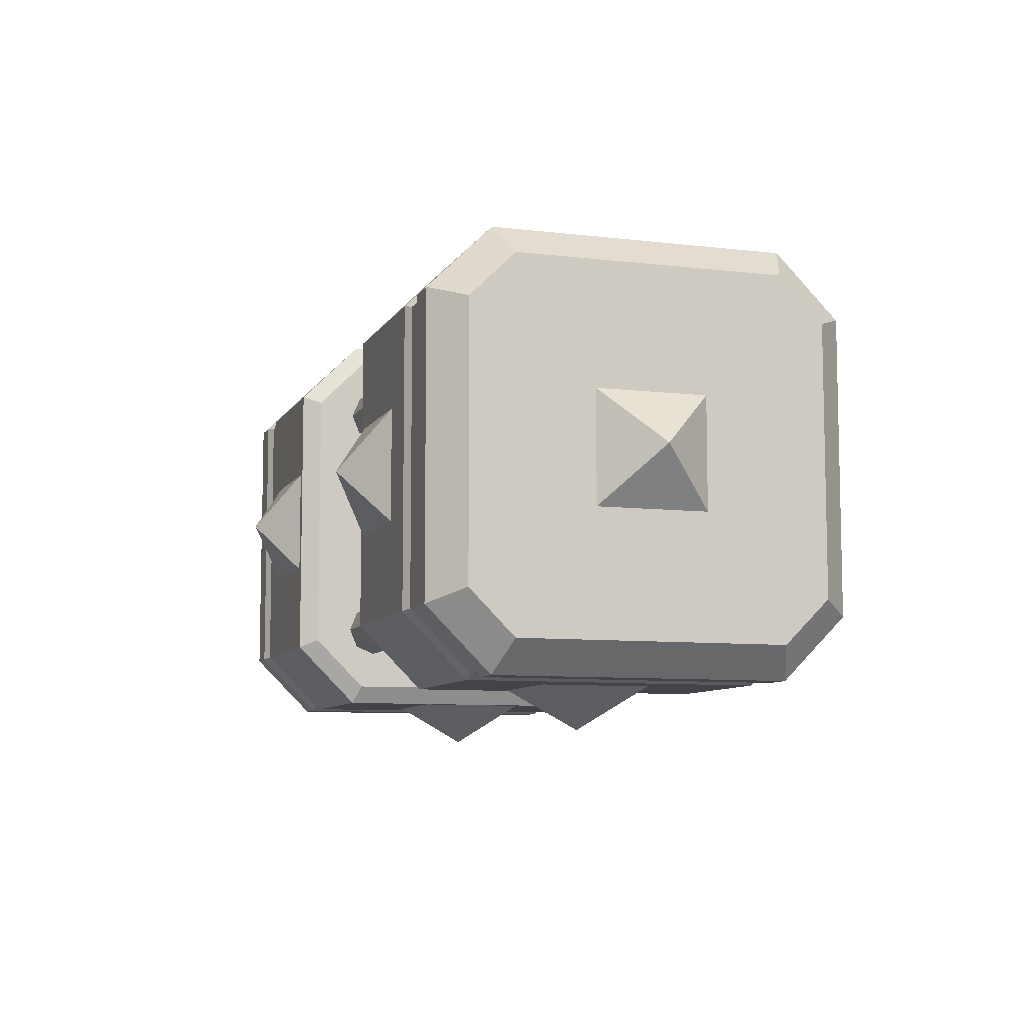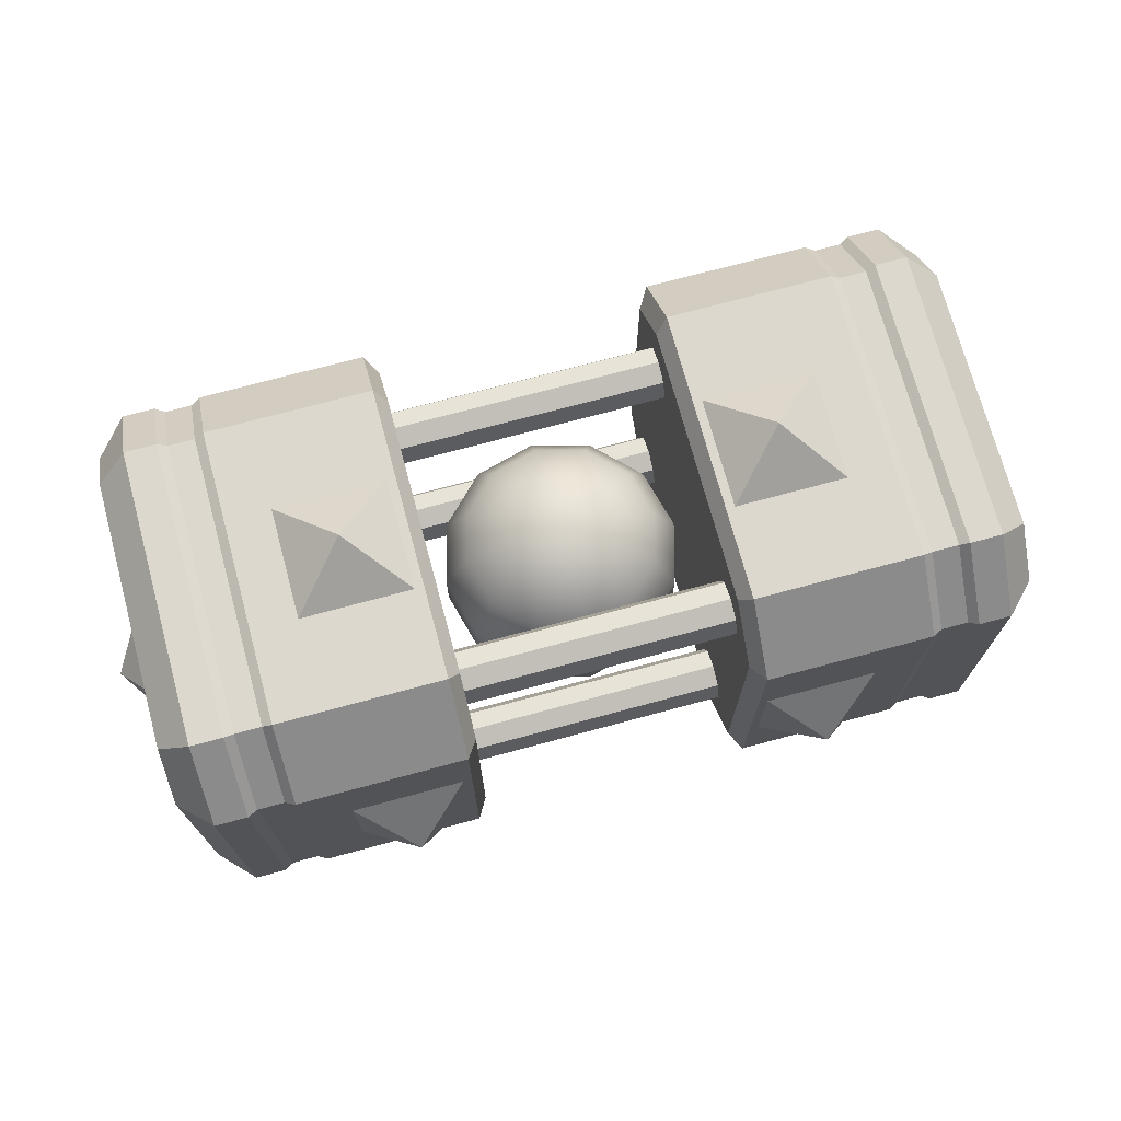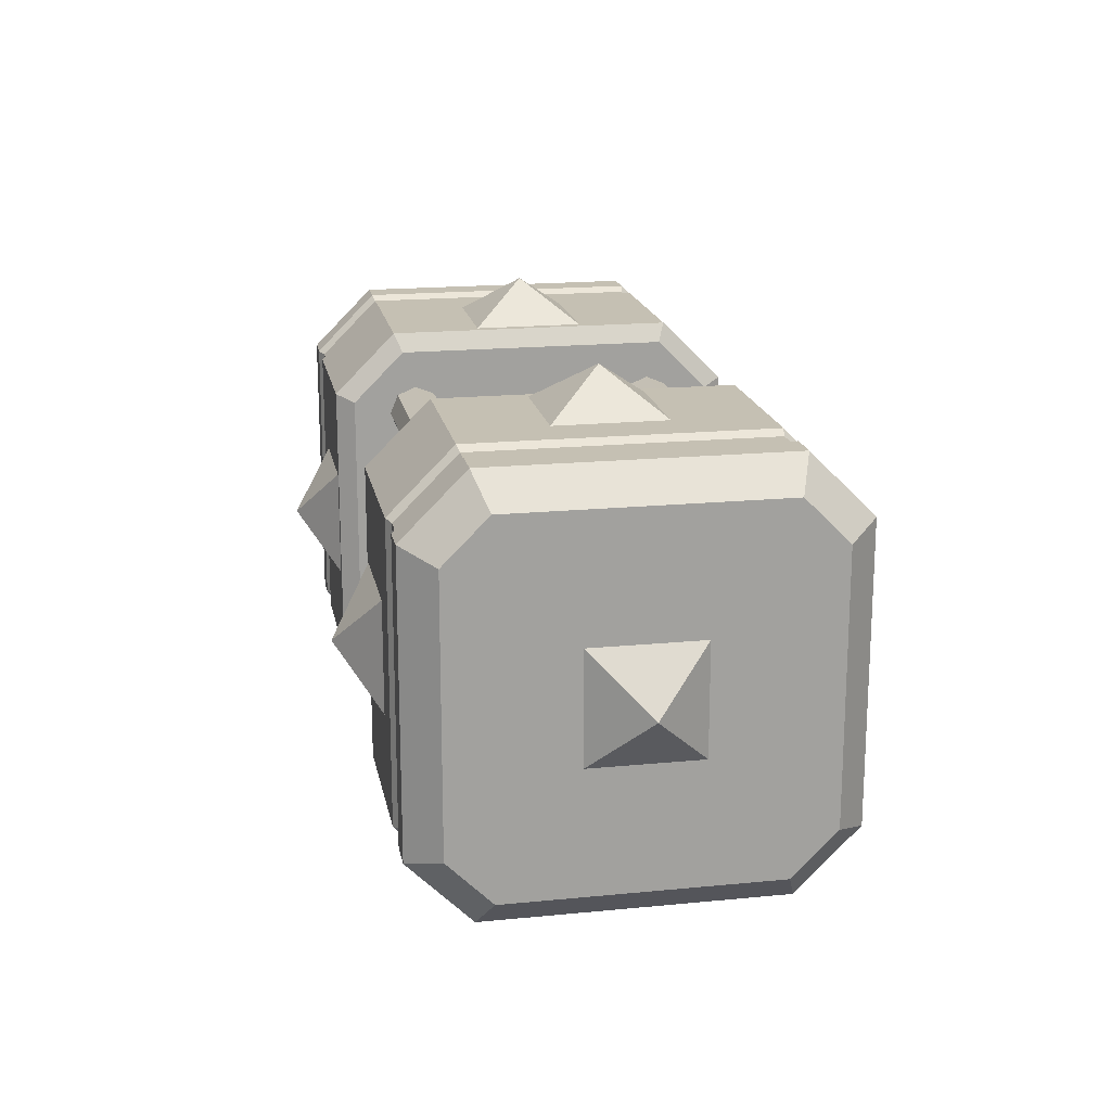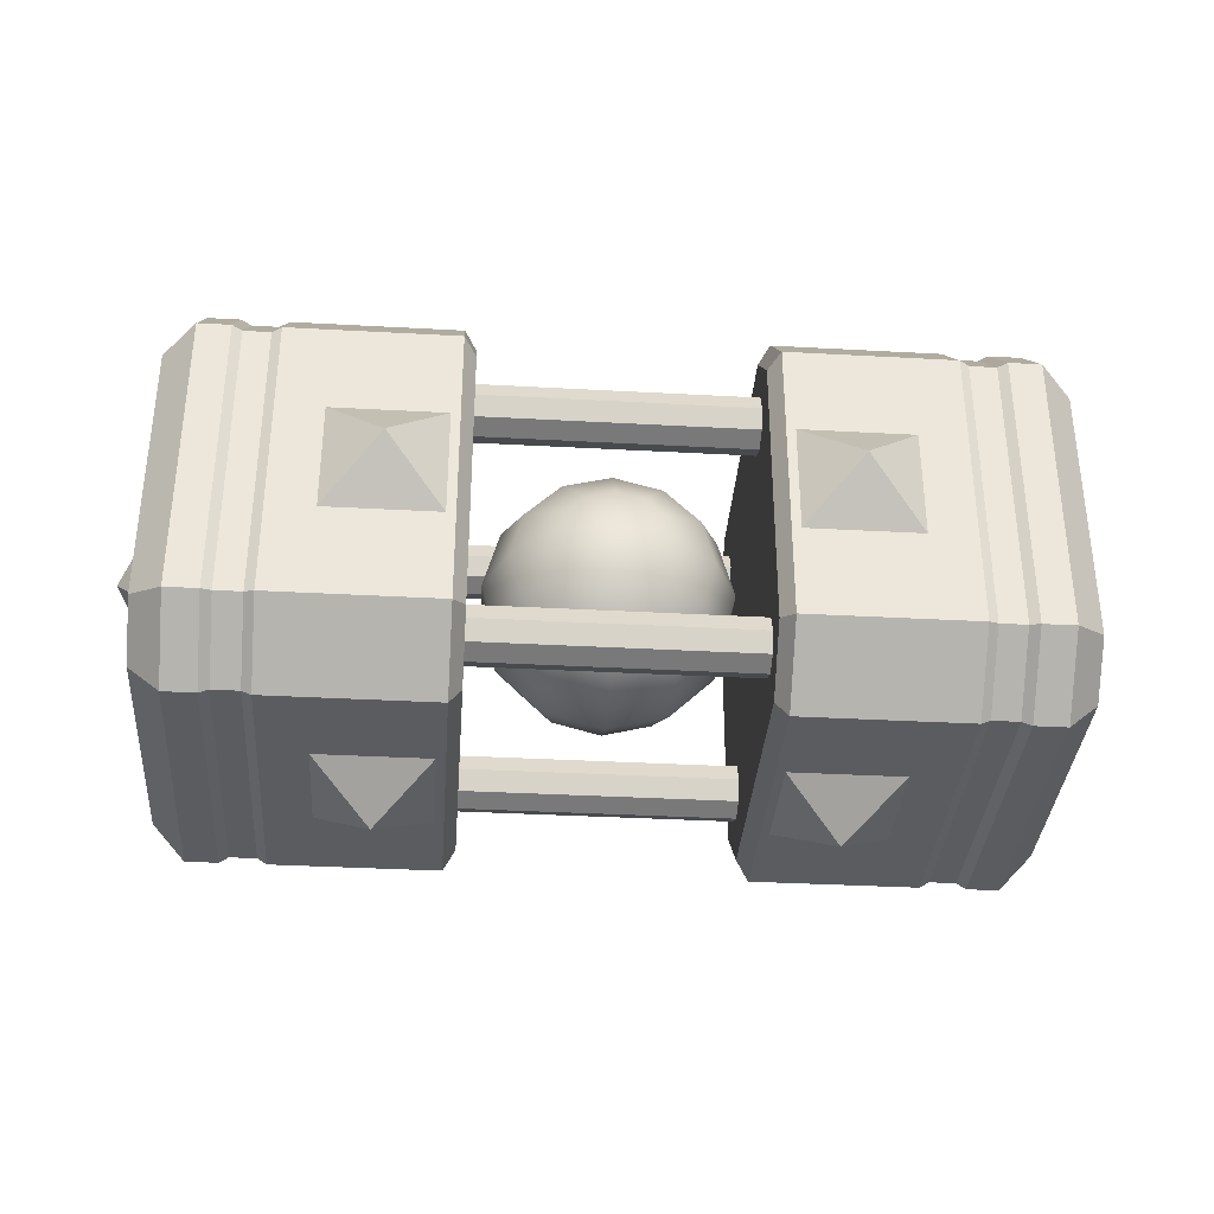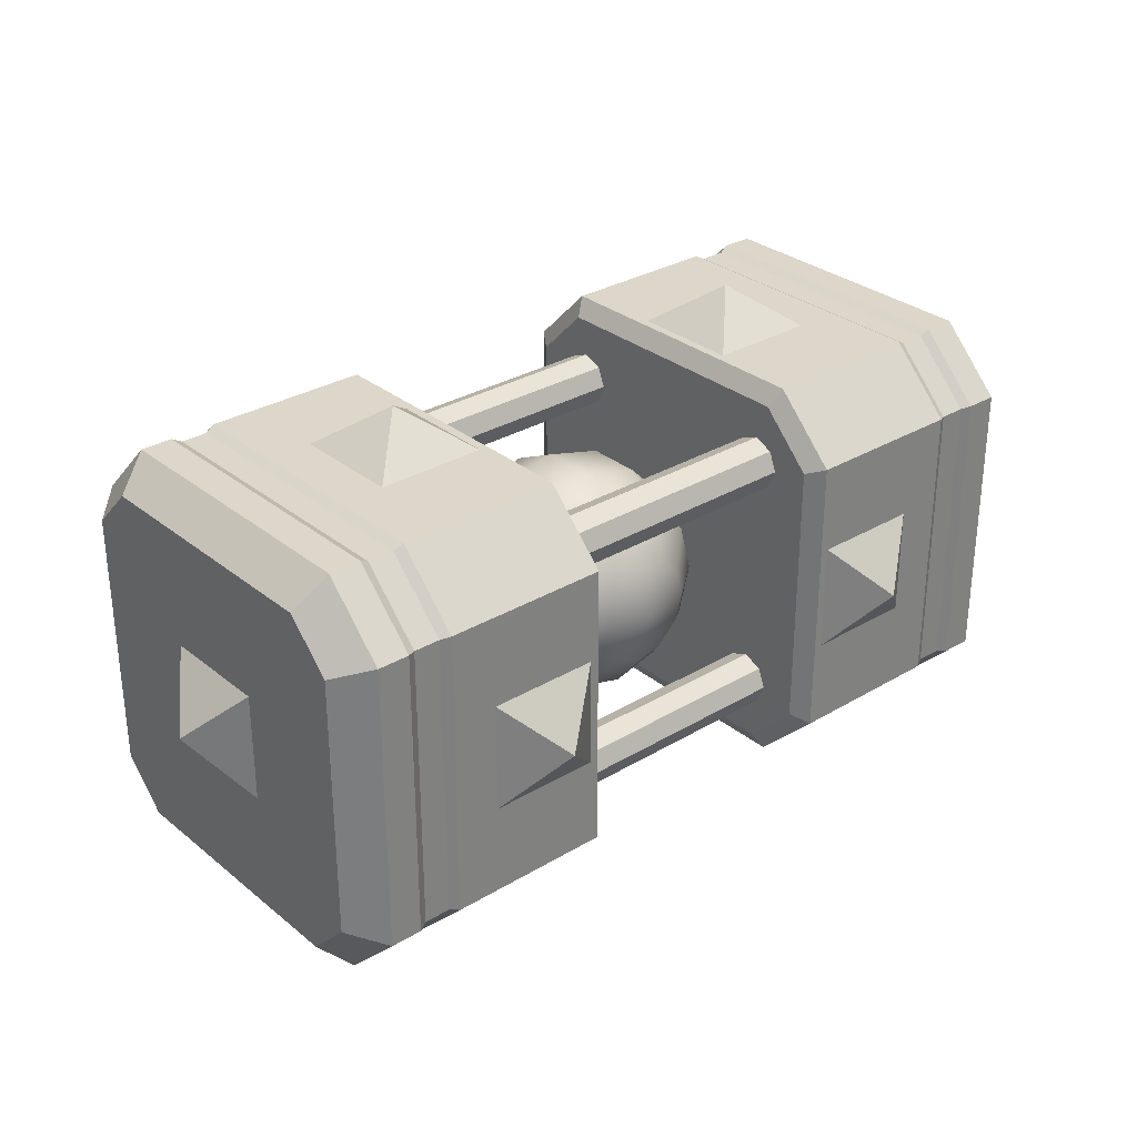
<metadata>
{"format":"obj","ext":"obj","renderer":"f3d","projection":"perspective","resolution":1024,"background":"white","views":[{"elev":-8.3,"azim":71.9,"up":"+Y"},{"elev":72.5,"azim":164.9,"up":"+Y"},{"elev":18.1,"azim":79.2,"up":"+Y"},{"elev":-35.2,"azim":175.8,"up":"+Z"},{"elev":30.5,"azim":-40.8,"up":"+Z"}]}
</metadata>
<code>
o BF_Block_111.007
v -0.8468 -0.3497 0.5
v -0.8468 0.3497 0.5
v -1.424 0.3497 0.5
v -1.424 -0.3497 0.5
v 0.5 -0.4245 -0.3184
v 0.5 -0.3184 -0.4245
v 0.5 0.3184 -0.4245
v 0.5 0.4245 -0.3184
v 0.5 0.4245 0.3184
v 0.5 0.3184 0.4245
v 0.5 -0.3184 0.4245
v 0.5 -0.4245 0.3184
v -0.8468 -0.5 -0.3497
v -0.8468 -0.5 0.3497
v -1.424 -0.5 0.3497
v -1.424 -0.5 -0.3497
v -0.8468 0.5 0.3497
v -0.8468 0.5 -0.3497
v -1.424 0.5 -0.3497
v -1.424 0.5 0.3497
v -1.424 -0.3497 -0.5
v -0.8468 -0.3497 -0.5
v 0.4245 -0.3497 0.5
v 0.4245 0.3497 0.5
v -0.1532 0.3497 0.5
v -0.1532 -0.3497 0.5
v -0.1532 -0.3497 -0.5
v -0.1532 0.3497 -0.5
v 0.4245 0.3497 -0.5
v 0.4245 -0.3497 -0.5
v -0.1532 -0.5 0.3497
v 0.4245 -0.5 0.3497
v 0.4245 0.5 0.3497
v -0.1532 0.5 0.3497
v 0.4245 -0.5 -0.3497
v -0.1532 -0.5 -0.3497
v -0.1532 0.5 -0.3497
v 0.4245 0.5 -0.3497
v -0.1812 -0.456 -0.3315
v -0.1812 -0.456 0.3315
v -0.1812 -0.3315 0.456
v -0.1812 0.3315 0.456
v -0.1812 0.456 0.3315
v -0.1812 0.456 -0.3315
v -0.1812 0.3315 -0.456
v -0.1812 -0.3315 -0.456
v -0.8468 0.3497 -0.5
v -1.424 0.3497 -0.5
v -1.5 -0.4245 0.3184
v -1.5 -0.3184 0.4245
v -1.5 0.3184 0.4245
v -1.5 0.4245 0.3184
v -1.5 0.4245 -0.3184
v -1.5 0.3184 -0.4245
v -1.5 -0.3184 -0.4245
v -1.5 -0.4245 -0.3184
v -0.8188 0.3315 0.456
v -0.8188 0.456 0.3315
v -0.8188 0.456 -0.3315
v -0.8188 0.3315 -0.456
v -0.8188 -0.3315 -0.456
v -0.8188 -0.456 -0.3315
v -0.8188 -0.456 0.3315
v -0.8188 -0.3315 0.456
v -1.348 0.5 0.3497
v -1.241 0.5 0.3497
v 0.2406 0.5 -0.3497
v 0.3482 0.5 -0.3497
v 0.2406 0.3497 -0.5
v 0.3482 0.3497 -0.5
v 0.2629 -0.3447 0.488
v 0.3482 -0.3497 0.5
v -1.263 0.3447 -0.488
v -1.348 0.3497 -0.5
v 0.3482 0.5 0.3497
v 0.2406 0.5 0.3497
v -1.263 0.488 -0.3447
v -1.348 0.5 -0.3497
v -1.326 -0.488 -0.3447
v -1.241 -0.5 -0.3497
v -1.241 -0.3497 0.5
v -1.348 -0.3497 0.5
v 0.2629 0.3447 0.488
v 0.3482 0.3497 0.5
v 0.3258 -0.488 -0.3447
v 0.2406 -0.5 -0.3497
v 0.2629 -0.488 0.3447
v 0.3482 -0.5 0.3497
v -1.241 -0.5 0.3497
v -1.348 -0.5 0.3497
v -1.326 0.3447 0.488
v -1.241 0.3497 0.5
v 0.3258 -0.3447 -0.488
v 0.2406 -0.3497 -0.5
v -1.348 -0.3497 -0.5
v -1.241 -0.3497 -0.5
v -1.326 -0.488 0.3447
v -1.348 -0.5 -0.3497
v -1.263 -0.488 -0.3447
v -1.263 -0.488 0.3447
v -1.263 -0.3447 -0.488
v -1.326 -0.3447 -0.488
v 0.3258 0.3447 -0.488
v 0.3482 -0.3497 -0.5
v 0.2629 -0.3447 -0.488
v 0.2629 0.3447 -0.488
v 0.2629 0.488 0.3447
v 0.2406 0.3497 0.5
v 0.3258 0.3447 0.488
v 0.3258 0.488 0.3447
v 0.3258 0.488 -0.3447
v 0.2629 0.488 -0.3447
v -1.326 -0.3447 0.488
v -1.263 -0.3447 0.488
v -1.263 0.488 0.3447
v -1.241 0.5 -0.3497
v -1.326 0.488 -0.3447
v -1.326 0.488 0.3447
v 0.2406 -0.3497 0.5
v 0.3258 -0.3447 0.488
v 0.2406 -0.5 0.3497
v 0.3258 -0.488 0.3447
v 0.3482 -0.5 -0.3497
v 0.2629 -0.488 -0.3447
v -1.241 0.3497 -0.5
v -1.326 0.3447 -0.488
v -1.348 0.3497 0.5
v -1.263 0.3447 0.488
f 81 89 14 1
f 5 6 7 8 9 10 11 12
f 98 90 15 16
f 70 68 38 29
f 82 127 3 4
f 78 74 48 19
f 119 108 25 26
f 23 24 84 72
f 75 84 24 33
f 33 38 68 75
f 35 123 104 30
f 39 40 41 42 43 44 45 46
f 21 48 74 95
f 1 2 92 81
f 17 18 116 66
f 49 50 51 52 53 54 55 56
f 6 5 35 30
f 8 7 29 38
f 52 51 3 20
f 54 53 19 48
f 56 55 21 16
f 10 9 33 24
f 50 49 15 4
f 12 11 23 32
f 55 54 48 21
f 16 15 49 56
f 4 3 51 50
f 20 19 53 52
f 7 6 30 29
f 32 35 5 12
f 38 33 9 8
f 24 23 11 10
f 25 108 76 34
f 104 70 29 30
f 39 46 27 36
f 45 44 37 28
f 57 58 17 2
f 59 60 47 18
f 61 62 13 22
f 43 42 25 34
f 63 64 1 14
f 41 40 31 26
f 60 61 22 47
f 62 63 14 13
f 58 59 18 17
f 46 45 28 27
f 40 39 36 31
f 44 43 34 37
f 64 57 2 1
f 42 41 26 25
f 57 64 63 62 61 60 59 58
f 13 80 96 22
f 13 14 89 80
f 27 28 69 94
f 95 98 16 21
f 76 67 37 34
f 86 121 31 36
f 37 67 69 28
f 66 92 2 17
f 72 88 32 23
f 31 121 119 26
f 35 32 88 123
f 94 86 36 27
f 96 125 47 22
f 3 127 65 20
f 47 125 116 18
f 15 90 82 4
f 97 79 99 100
f 101 99 79 102
f 103 93 105 106
f 107 83 109 110
f 111 103 106 112
f 113 97 100 114
f 110 111 112 107
f 115 77 117 118
f 83 71 120 109
f 71 87 122 120
f 93 85 124 105
f 87 124 85 122
f 77 73 126 117
f 118 91 128 115
f 73 101 102 126
f 91 113 114 128
f 65 78 19 20
f 79 97 90 98
f 100 99 80 89
f 99 101 96 80
f 102 79 98 95
f 93 103 70 104
f 106 105 94 69
f 83 107 76 108
f 110 109 84 75
f 103 111 68 70
f 112 106 69 67
f 97 113 82 90
f 114 100 89 81
f 111 110 75 68
f 107 112 67 76
f 77 115 66 116
f 118 117 78 65
f 71 83 108 119
f 109 120 72 84
f 87 71 119 121
f 120 122 88 72
f 85 93 104 123
f 105 124 86 94
f 124 87 121 86
f 122 85 123 88
f 73 77 116 125
f 117 126 74 78
f 91 118 65 127
f 115 128 92 66
f 101 73 125 96
f 126 102 95 74
f 113 91 127 82
f 128 114 81 92
o BF_Block_111.008
v -0.5 0.1826 -0.2296
v -0.5 0.2639 -0.1277
v -0.4364 0.2639 -0.1106
v -0.3855 0.1826 -0.1989
v -0.5 -0.293 -0.000535
v -0.5 -0.264 -0.1277
v -0.4364 -0.264 -0.1106
v -0.5 -0.1827 -0.2296
v -0.5 -0.06527 -0.2862
v -0.3572 -0.06527 -0.2479
v -0.3855 -0.1827 -0.1989
v -0.5 0.06512 -0.2862
v -0.3572 0.06512 -0.2479
v -0.5 0.2929 -0.000535
v -0.3016 -0.1827 -0.1151
v -0.3899 -0.264 -0.06409
v -0.2526 0.06512 -0.1433
v -0.2526 -0.06527 -0.1433
v -0.3899 0.2639 -0.06409
v -0.3016 0.1826 -0.1151
v -0.3729 0.2639 -0.000535
v -0.2709 0.1826 -0.000535
v -0.3729 -0.264 -0.000535
v -0.2144 -0.06527 -0.000535
v -0.2709 -0.1827 -0.000535
v -0.2144 0.06512 -0.000535
v -0.3899 -0.264 0.06302
v -0.2526 -0.06527 0.1423
v -0.3016 -0.1827 0.114
v -0.3016 0.1826 0.114
v -0.2526 0.06512 0.1423
v -0.3899 0.2639 0.06302
v -0.3572 -0.06527 0.2468
v -0.3855 -0.1827 0.1978
v -0.3855 0.1826 0.1978
v -0.3572 0.06512 0.2468
v -0.4364 0.2639 0.1095
v -0.4364 -0.264 0.1095
v -0.5 0.2639 0.1266
v -0.5 -0.1827 0.2285
v -0.5 -0.264 0.1266
v -0.5 0.06512 0.2851
v -0.5 -0.06527 0.2851
v -0.5 0.1826 0.2285
v -0.6145 -0.1827 0.1978
v -0.5636 -0.264 0.1095
v -0.6428 0.06512 0.2468
v -0.6428 -0.06527 0.2468
v -0.5636 0.2639 0.1095
v -0.6145 0.1826 0.1978
v -0.7474 0.06512 0.1423
v -0.7474 -0.06527 0.1423
v -0.6101 0.2639 0.06302
v -0.6984 0.1826 0.114
v -0.6101 -0.264 0.06302
v -0.6984 -0.1827 0.114
v -0.6271 -0.264 -0.000535
v -0.7856 -0.06527 -0.000535
v -0.7291 -0.1827 -0.000535
v -0.7291 0.1826 -0.000535
v -0.7856 0.06512 -0.000535
v -0.6271 0.2639 -0.000535
v -0.6101 -0.264 -0.06409
v -0.7474 -0.06527 -0.1433
v -0.6984 -0.1827 -0.1151
v -0.6984 0.1826 -0.1151
v -0.7474 0.06512 -0.1433
v -0.6101 0.2639 -0.06409
v -0.6145 0.1826 -0.1989
v -0.6428 0.06512 -0.2479
v -0.5636 0.2639 -0.1106
v -0.6145 -0.1827 -0.1989
v -0.5636 -0.264 -0.1106
v -0.6428 -0.06527 -0.2479
f 129 130 131 132
f 133 134 135
f 136 137 138 139
f 140 129 132 141
f 130 142 131
f 134 136 139 135
f 137 140 141 138
f 135 139 143 144
f 138 141 145 146
f 132 131 147 148
f 133 135 144
f 139 138 146 143
f 141 132 148 145
f 131 142 147
f 148 147 149 150
f 133 144 151
f 143 146 152 153
f 145 148 150 154
f 147 142 149
f 144 143 153 151
f 146 145 154 152
f 133 151 155
f 153 152 156 157
f 154 150 158 159
f 149 142 160
f 151 153 157 155
f 152 154 159 156
f 150 149 160 158
f 157 156 161 162
f 159 158 163 164
f 160 142 165
f 155 157 162 166
f 156 159 164 161
f 158 160 165 163
f 133 155 166
f 165 142 167
f 166 162 168 169
f 161 164 170 171
f 163 165 167 172
f 133 166 169
f 162 161 171 168
f 164 163 172 170
f 169 168 173 174
f 171 170 175 176
f 172 167 177 178
f 133 169 174
f 168 171 176 173
f 170 172 178 175
f 167 142 177
f 176 175 179 180
f 178 177 181 182
f 133 174 183
f 173 176 180 184
f 175 178 182 179
f 177 142 181
f 174 173 184 183
f 133 183 185
f 184 180 186 187
f 179 182 188 189
f 181 142 190
f 183 184 187 185
f 180 179 189 186
f 182 181 190 188
f 133 185 191
f 187 186 192 193
f 189 188 194 195
f 190 142 196
f 185 187 193 191
f 186 189 195 192
f 188 190 196 194
f 195 194 197 198
f 196 142 199
f 191 193 200 201
f 192 195 198 202
f 194 196 199 197
f 133 191 201
f 193 192 202 200
f 201 200 136 134
f 202 198 140 137
f 197 199 130 129
f 133 201 134
f 200 202 137 136
f 198 197 129 140
f 199 142 130
o Cylinder.001
v 0.435 0.3656 -0.3
v -1.335 0.3656 -0.3
v -1.335 0.3464 -0.2536
v 0.435 0.3464 -0.2536
v -1.335 0.3 -0.2344
v 0.435 0.3 -0.2344
v -1.335 0.2536 -0.2536
v 0.435 0.2536 -0.2536
v -1.335 0.2344 -0.3
v 0.435 0.2344 -0.3
v -1.335 0.2536 -0.3464
v 0.435 0.2536 -0.3464
v -1.335 0.3 -0.3656
v 0.435 0.3 -0.3656
v -1.335 0.3464 -0.3464
v 0.435 0.3464 -0.3464
v 0.435 0.3656 0.3
v 0.435 0.3464 0.2536
v -1.335 0.3464 0.2536
v -1.335 0.3656 0.3
v 0.435 0.3 0.2344
v -1.335 0.3 0.2344
v 0.435 0.2536 0.2536
v -1.335 0.2536 0.2536
v 0.435 0.2344 0.3
v -1.335 0.2344 0.3
v 0.435 0.2536 0.3464
v -1.335 0.2536 0.3464
v 0.435 0.3 0.3656
v -1.335 0.3 0.3656
v -1.335 0.3464 0.3464
v 0.435 0.3464 0.3464
v 0.435 -0.3656 -0.3
v 0.435 -0.3464 -0.2536
v -1.335 -0.3464 -0.2536
v -1.335 -0.3656 -0.3
v 0.435 -0.3 -0.2344
v -1.335 -0.3 -0.2344
v 0.435 -0.2536 -0.2536
v -1.335 -0.2536 -0.2536
v 0.435 -0.2344 -0.3
v -1.335 -0.2344 -0.3
v 0.435 -0.2536 -0.3464
v -1.335 -0.2536 -0.3464
v 0.435 -0.3 -0.3656
v -1.335 -0.3 -0.3656
v -1.335 -0.3464 -0.3464
v 0.435 -0.3464 -0.3464
v 0.435 -0.3656 0.3
v -1.335 -0.3656 0.3
v -1.335 -0.3464 0.2536
v 0.435 -0.3464 0.2536
v -1.335 -0.3 0.2344
v 0.435 -0.3 0.2344
v -1.335 -0.2536 0.2536
v 0.435 -0.2536 0.2536
v -1.335 -0.2344 0.3
v 0.435 -0.2344 0.3
v -1.335 -0.2536 0.3464
v 0.435 -0.2536 0.3464
v -1.335 -0.3 0.3656
v 0.435 -0.3 0.3656
v -1.335 -0.3464 0.3464
v 0.435 -0.3464 0.3464
f 203 204 205 206
f 206 205 207 208
f 208 207 209 210
f 210 209 211 212
f 212 211 213 214
f 214 213 215 216
f 205 204 217 215 213 211 209 207
f 216 215 217 218
f 218 217 204 203
f 203 206 208 210 212 214 216 218
f 219 220 221 222
f 220 223 224 221
f 223 225 226 224
f 225 227 228 226
f 227 229 230 228
f 229 231 232 230
f 221 224 226 228 230 232 233 222
f 231 234 233 232
f 234 219 222 233
f 219 234 231 229 227 225 223 220
f 235 236 237 238
f 236 239 240 237
f 239 241 242 240
f 241 243 244 242
f 243 245 246 244
f 245 247 248 246
f 237 240 242 244 246 248 249 238
f 247 250 249 248
f 250 235 238 249
f 235 250 247 245 243 241 239 236
f 251 252 253 254
f 254 253 255 256
f 256 255 257 258
f 258 257 259 260
f 260 259 261 262
f 262 261 263 264
f 253 252 265 263 261 259 257 255
f 264 263 265 266
f 266 265 252 251
f 251 254 256 258 260 262 264 266
o BF_Block_111.000_BF_Block_111.034
v 0.6 0 -0
v 0.5 0.132 0.132
v 0.5 -0.132 0.132
v 0.5 0.132 -0.132
v 0.5 -0.132 -0.132
v 0.132 0.5 -0.132
v -0.132 0.5 -0.132
v 0.132 0.5 0.132
v -0.132 0.5 0.132
v -0 0.6 0
v -0.868 0.5 -0.132
v -1.132 0.5 -0.132
v -0.868 0.5 0.132
v -1.132 0.5 0.132
v -1 0.6 0
v 0 -0.6 -0
v 0.132 -0.5 0.132
v -0.132 -0.5 0.132
v 0.132 -0.5 -0.132
v -0.132 -0.5 -0.132
v -1.6 -0 0
v -1.5 -0.132 0.132
v -1.5 0.132 0.132
v -1.5 -0.132 -0.132
v -1.5 0.132 -0.132
v -1 -0.6 0
v -0.868 -0.5 0.132
v -1.132 -0.5 0.132
v -0.868 -0.5 -0.132
v -1.132 -0.5 -0.132
v -0.868 0.132 0.5
v -1.132 0.132 0.5
v -0.868 -0.132 0.5
v -1.132 -0.132 0.5
v -1 -0 0.6
v -1 -0 -0.6
v -0.868 -0.132 -0.5
v -1.132 -0.132 -0.5
v -0.868 0.132 -0.5
v -1.132 0.132 -0.5
v 0.132 0.132 0.5
v -0.132 0.132 0.5
v 0.132 -0.132 0.5
v -0.132 -0.132 0.5
v -0 -0 0.6
v 0 -0 -0.6
v 0.132 -0.132 -0.5
v -0.132 -0.132 -0.5
v 0.132 0.132 -0.5
v -0.132 0.132 -0.5
f 267 268 269
f 268 267 270
f 267 271 270
f 271 267 269
f 272 276 274
f 276 272 273
f 275 276 273
f 276 275 274
f 277 281 279
f 281 277 278
f 280 281 278
f 281 280 279
f 282 283 284
f 283 282 285
f 282 286 285
f 286 282 284
f 287 288 289
f 288 287 290
f 287 291 290
f 291 287 289
f 292 293 294
f 293 292 295
f 292 296 295
f 296 292 294
f 297 301 299
f 301 297 298
f 300 301 298
f 301 300 299
f 302 303 304
f 303 302 305
f 302 306 305
f 306 302 304
f 307 311 309
f 311 307 308
f 310 311 308
f 311 310 309
f 312 313 314
f 313 312 315
f 312 316 315
f 316 312 314

</code>
